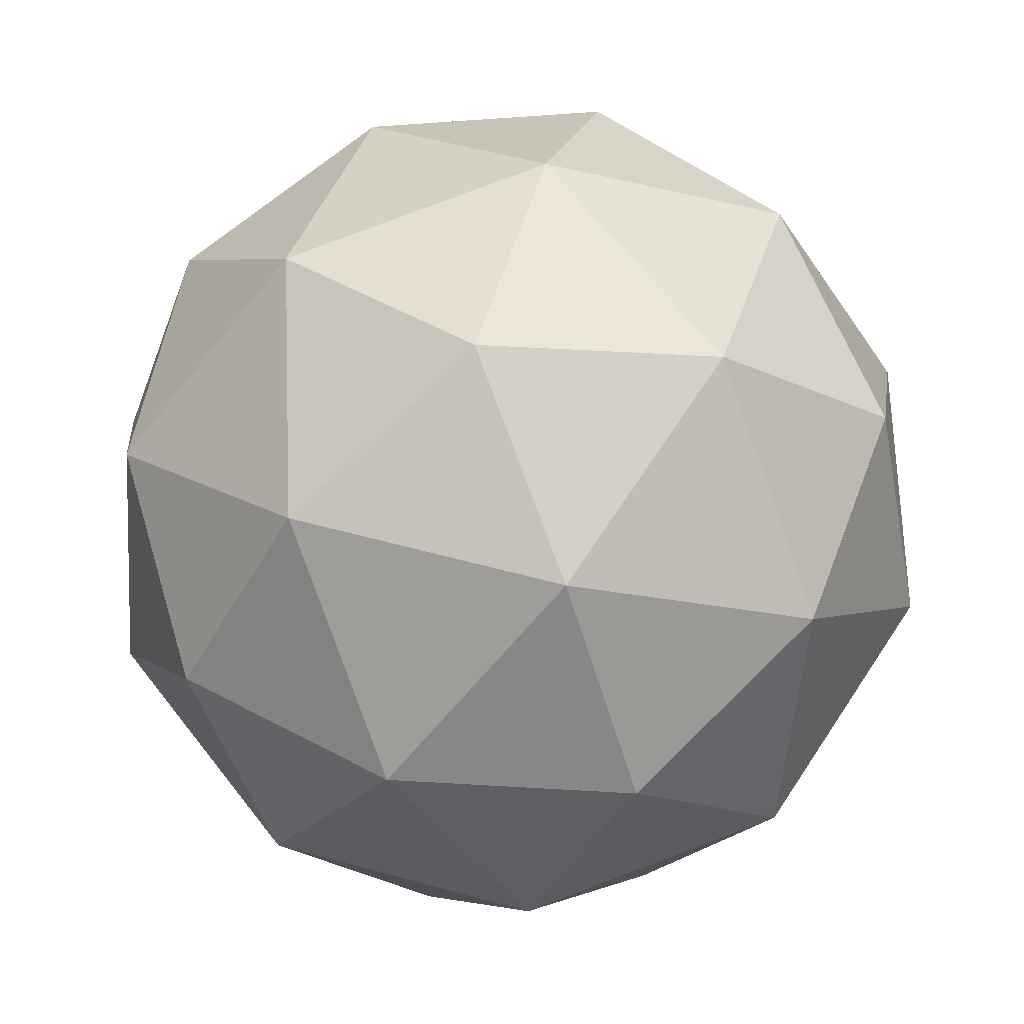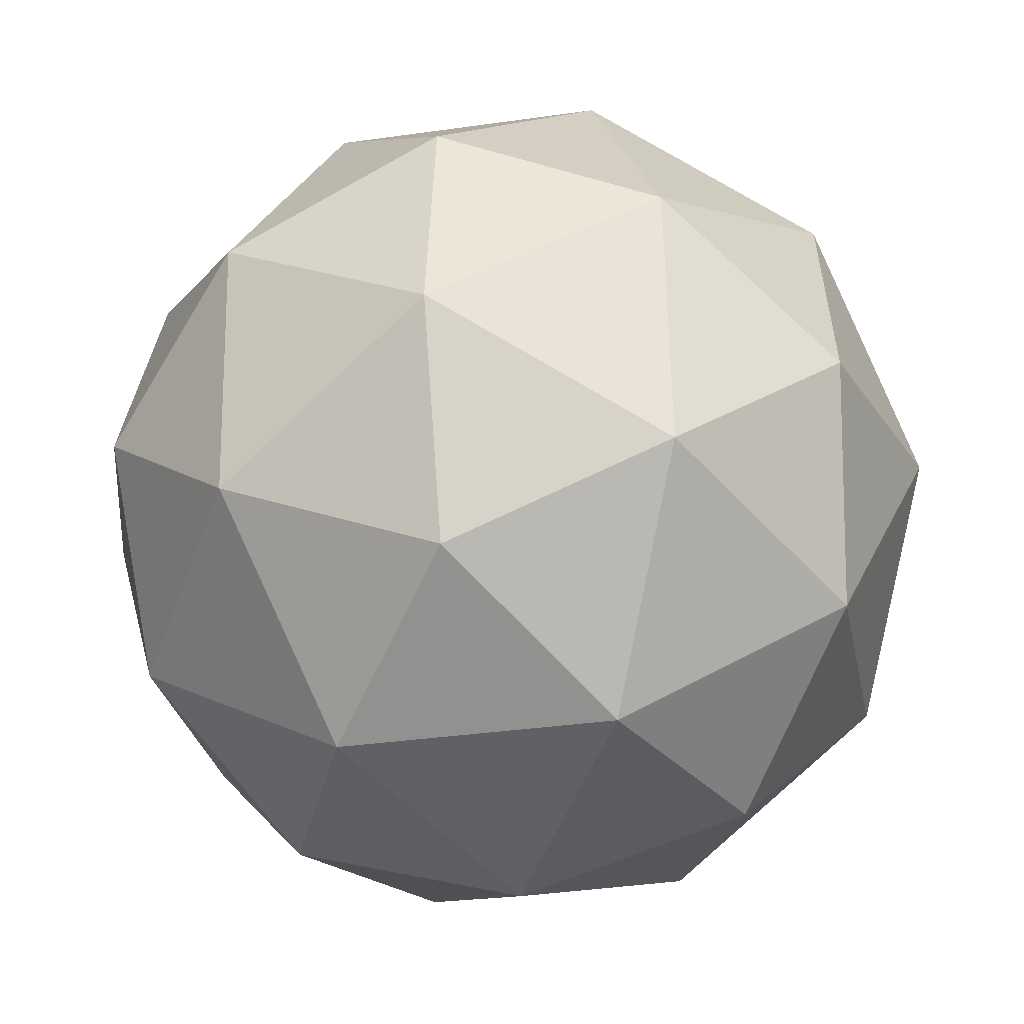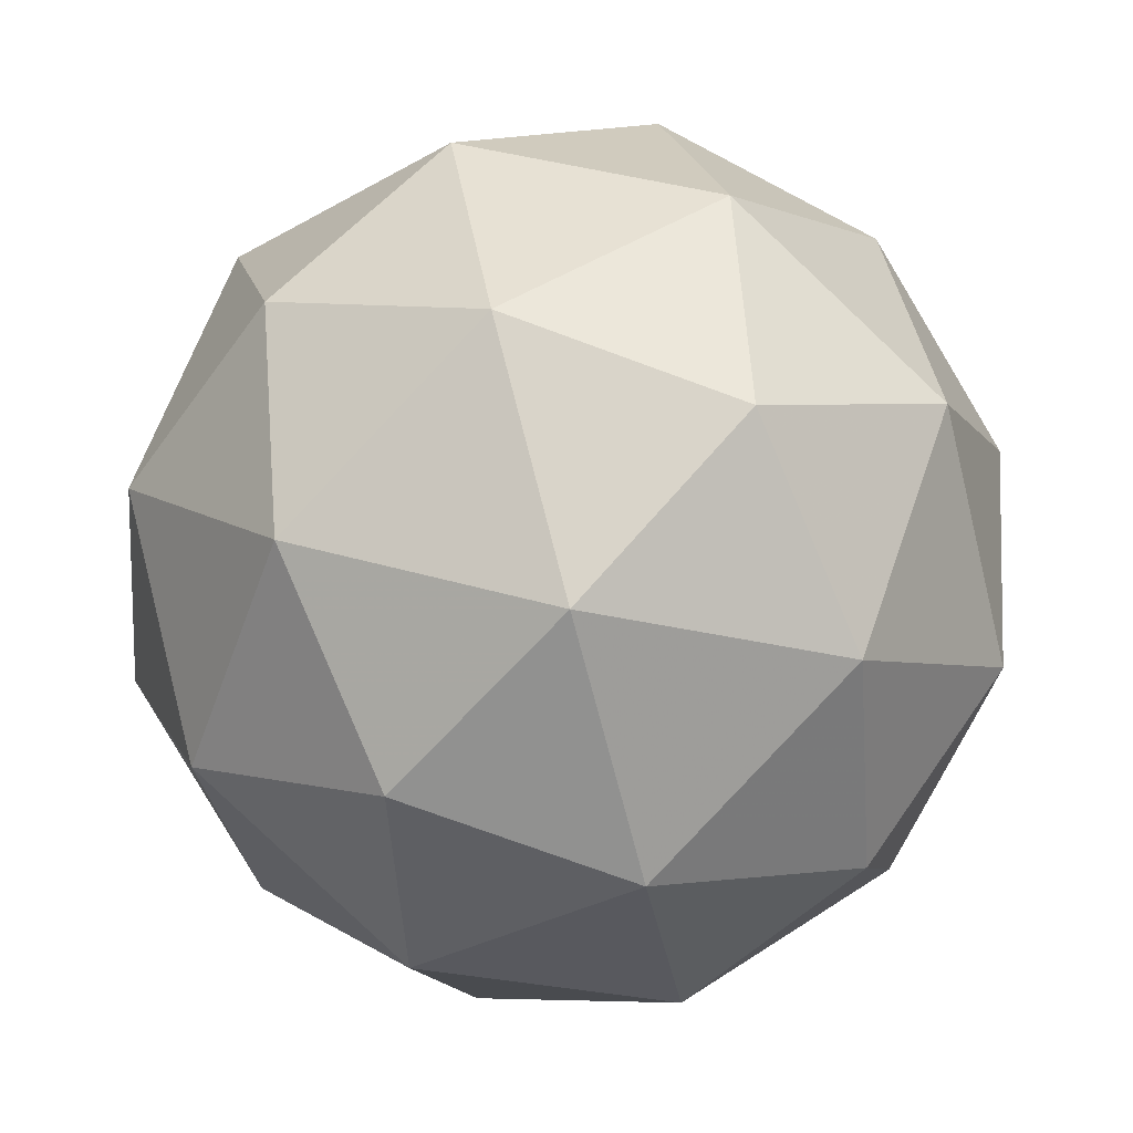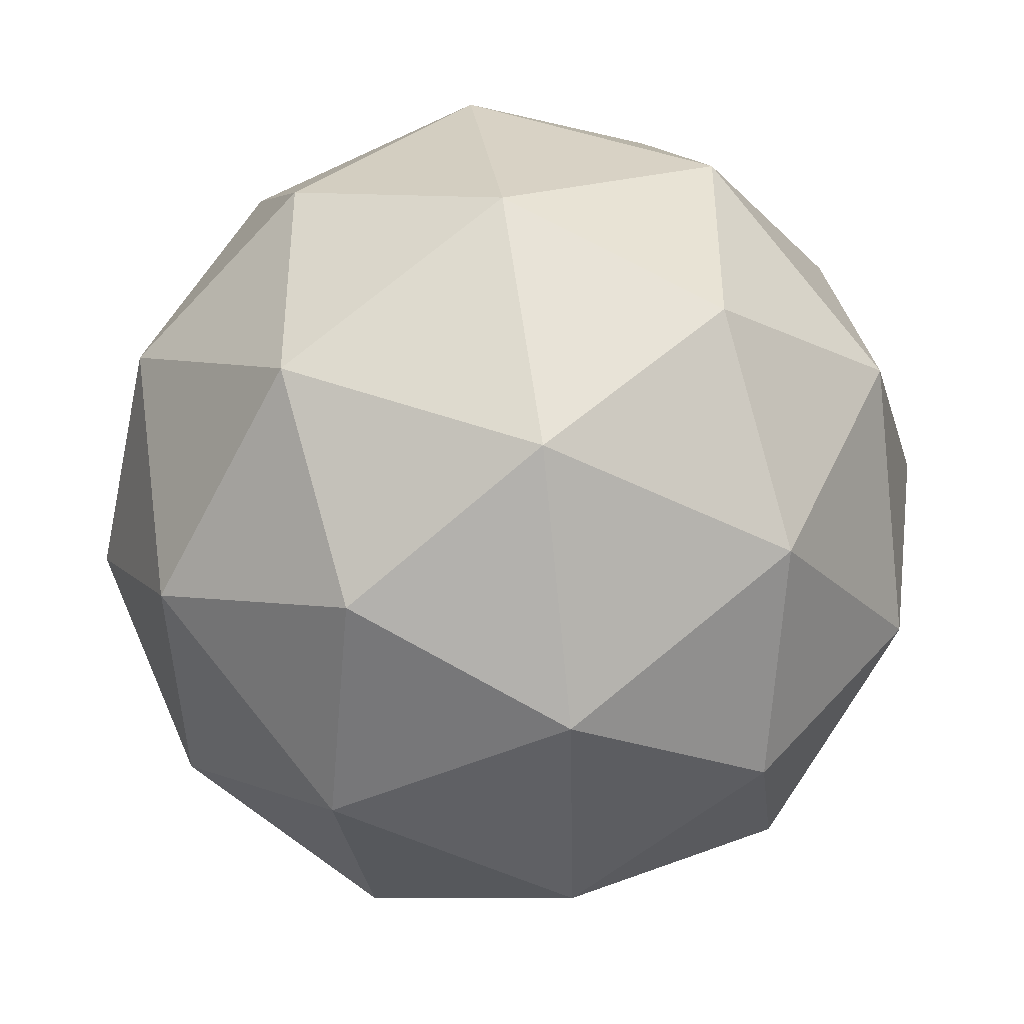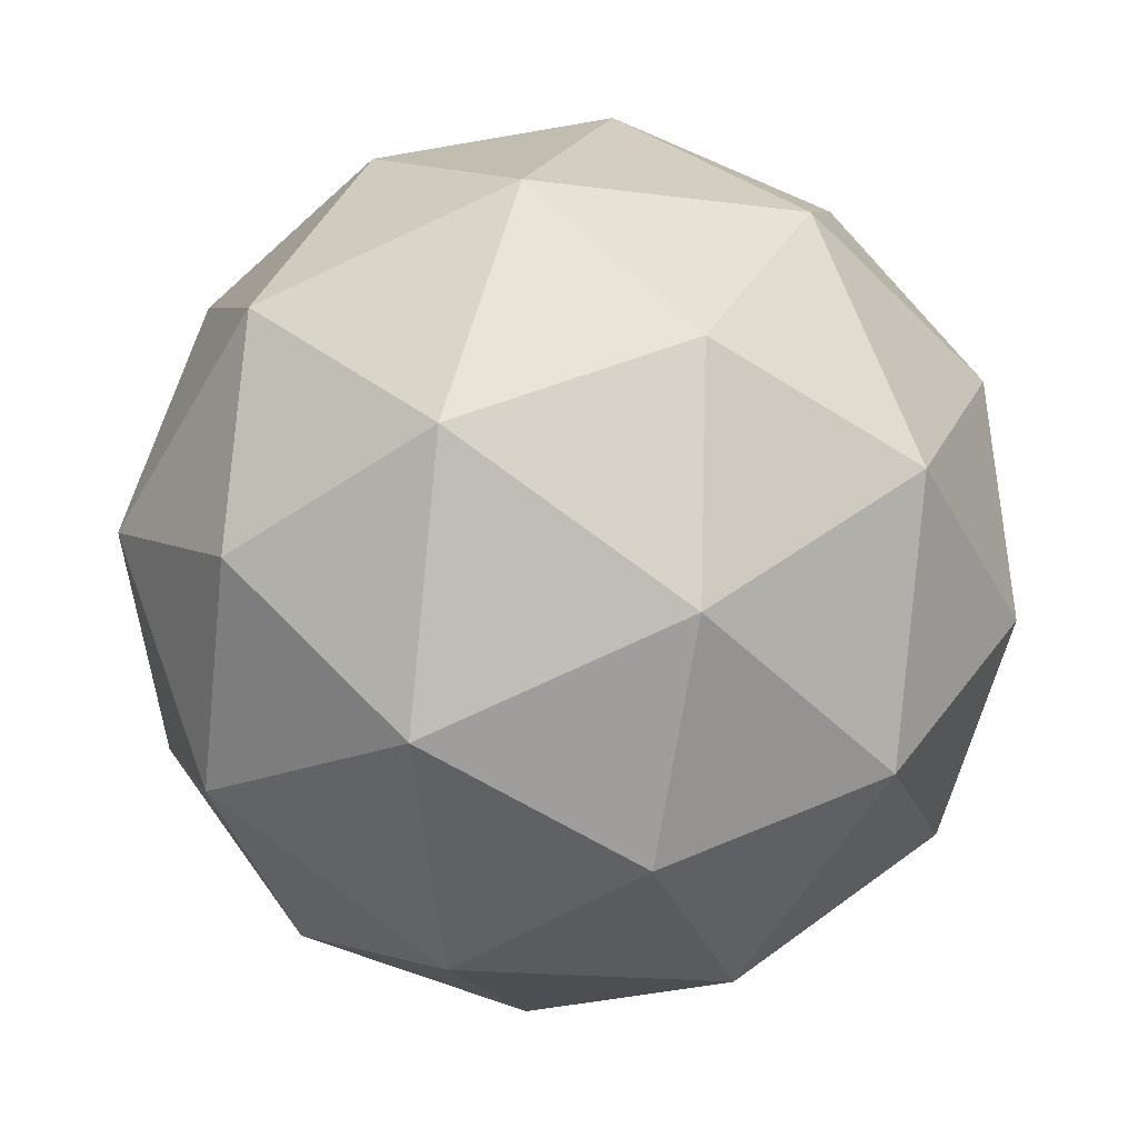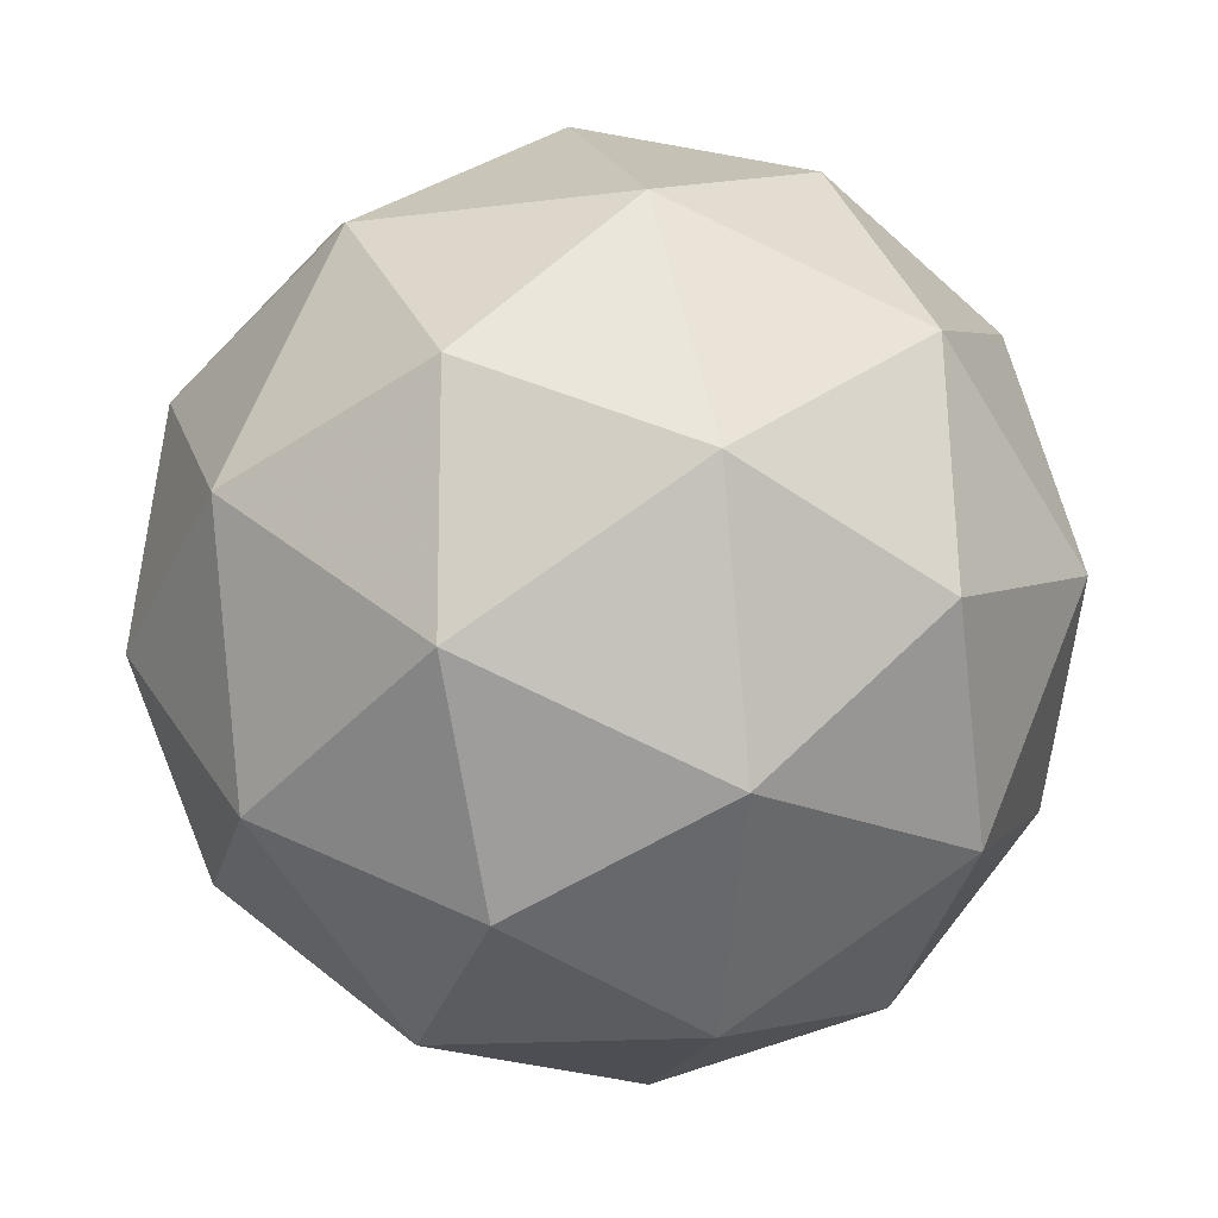
<metadata>
{"format":"obj","ext":"obj","renderer":"f3d","projection":"perspective","resolution":1024,"background":"white","views":[{"elev":24.7,"azim":127.9,"up":"+Z"},{"elev":3.1,"azim":-12.2,"up":"+Y"},{"elev":-61.8,"azim":-176.3,"up":"+Z"},{"elev":-74.8,"azim":175.3,"up":"+Z"},{"elev":-34.4,"azim":64.7,"up":"+Z"},{"elev":-70.3,"azim":-125.4,"up":"+Z"}]}
</metadata>
<code>
v 61.24 -16.68 -74.25
v 61.2 -16.72 -74.19
v 61.19 -16.74 -74.27
v 61.19 -16.67 -74.32
v 61.21 -16.6 -74.26
v 61.21 -16.64 -74.18
v 61.12 -16.73 -74.22
v 61.12 -16.7 -74.3
v 61.13 -16.61 -74.29
v 61.14 -16.6 -74.21
v 61.14 -16.67 -74.17
v 61.09 -16.65 -74.23
v 61.22 -16.72 -74.26
v 61.23 -16.71 -74.22
v 61.2 -16.74 -74.23
v 61.21 -16.68 -74.18
v 61.24 -16.66 -74.21
v 61.23 -16.67 -74.29
v 61.19 -16.71 -74.3
v 61.24 -16.64 -74.26
v 61.21 -16.63 -74.3
v 61.22 -16.61 -74.22
v 61.17 -16.7 -74.17
v 61.18 -16.65 -74.16
v 61.15 -16.74 -74.25
v 61.16 -16.73 -74.2
v 61.15 -16.68 -74.32
v 61.15 -16.73 -74.29
v 61.17 -16.6 -74.28
v 61.16 -16.63 -74.31
v 61.18 -16.61 -74.19
v 61.18 -16.59 -74.23
v 61.12 -16.7 -74.18
v 61.11 -16.72 -74.26
v 61.12 -16.65 -74.3
v 61.13 -16.59 -74.25
v 61.14 -16.63 -74.18
v 61.09 -16.7 -74.22
v 61.1 -16.66 -74.19
v 61.09 -16.68 -74.27
v 61.1 -16.63 -74.26
v 61.11 -16.62 -74.22
f 1 14 13
f 2 14 16
f 1 13 18
f 1 18 20
f 1 20 17
f 2 16 23
f 3 15 25
f 4 19 27
f 5 21 29
f 6 22 31
f 2 23 26
f 3 25 28
f 4 27 30
f 5 29 32
f 6 31 24
f 7 33 38
f 8 34 40
f 9 35 41
f 10 36 42
f 11 37 39
f 39 42 12
f 39 37 42
f 37 10 42
f 42 41 12
f 42 36 41
f 36 9 41
f 41 40 12
f 41 35 40
f 35 8 40
f 40 38 12
f 40 34 38
f 34 7 38
f 38 39 12
f 38 33 39
f 33 11 39
f 24 37 11
f 24 31 37
f 31 10 37
f 32 36 10
f 32 29 36
f 29 9 36
f 30 35 9
f 30 27 35
f 27 8 35
f 28 34 8
f 28 25 34
f 25 7 34
f 26 33 7
f 26 23 33
f 23 11 33
f 31 32 10
f 31 22 32
f 22 5 32
f 29 30 9
f 29 21 30
f 21 4 30
f 27 28 8
f 27 19 28
f 19 3 28
f 25 26 7
f 25 15 26
f 15 2 26
f 23 24 11
f 23 16 24
f 16 6 24
f 17 22 6
f 17 20 22
f 20 5 22
f 20 21 5
f 20 18 21
f 18 4 21
f 18 19 4
f 18 13 19
f 13 3 19
f 16 17 6
f 16 14 17
f 14 1 17
f 13 15 3
f 13 14 15
f 14 2 15

</code>
